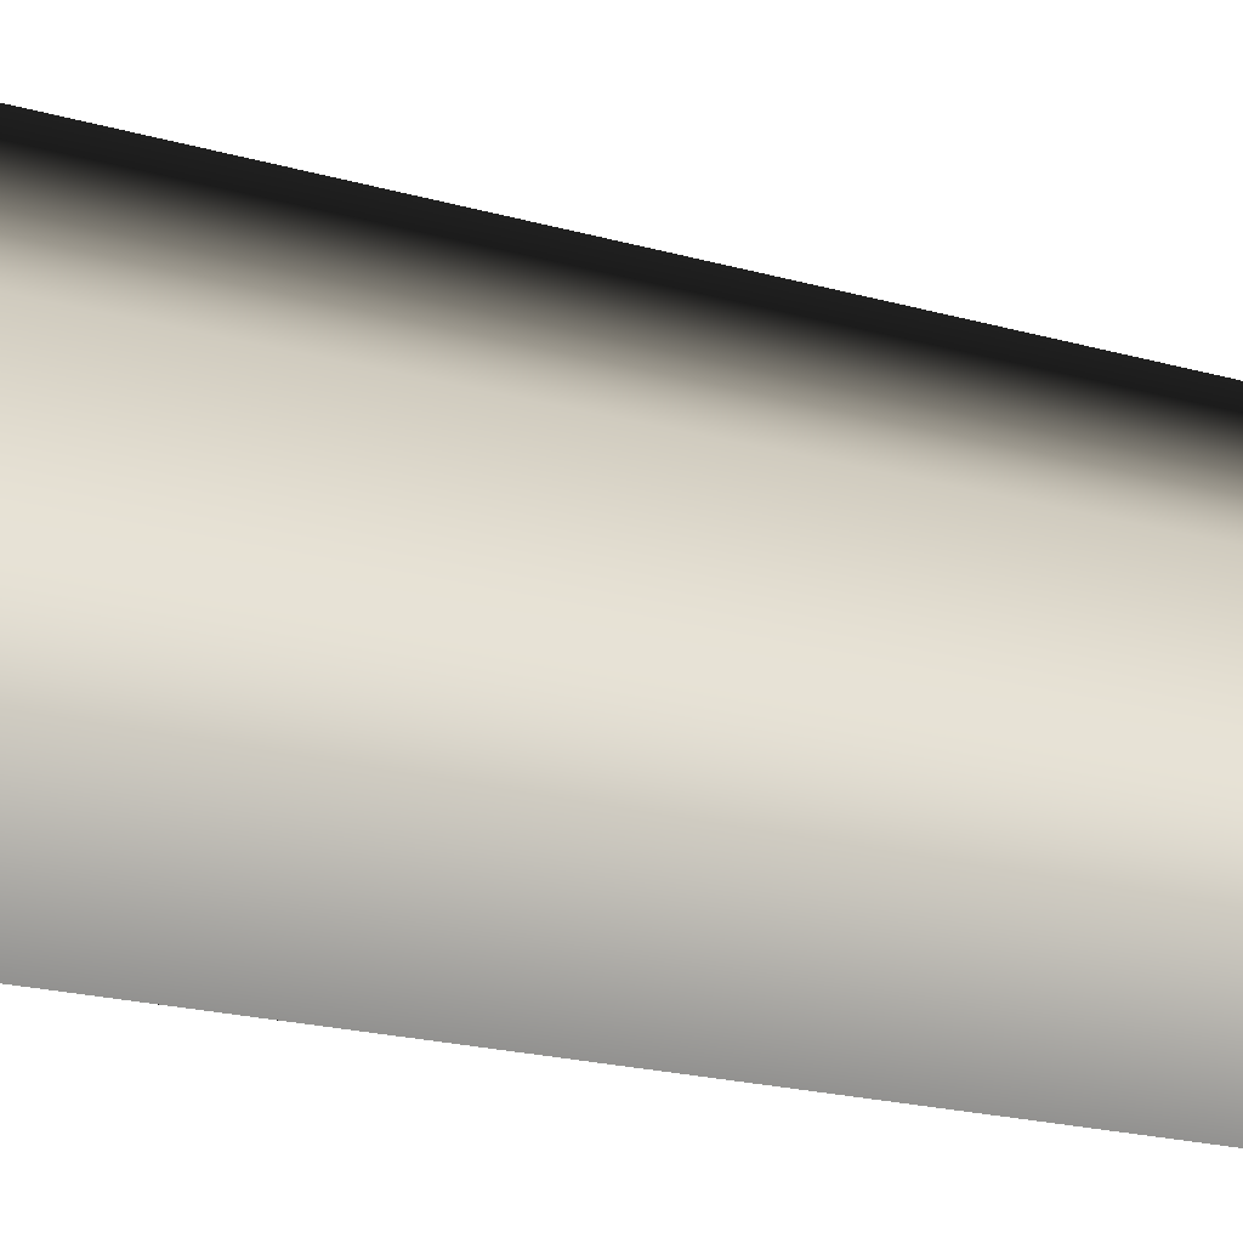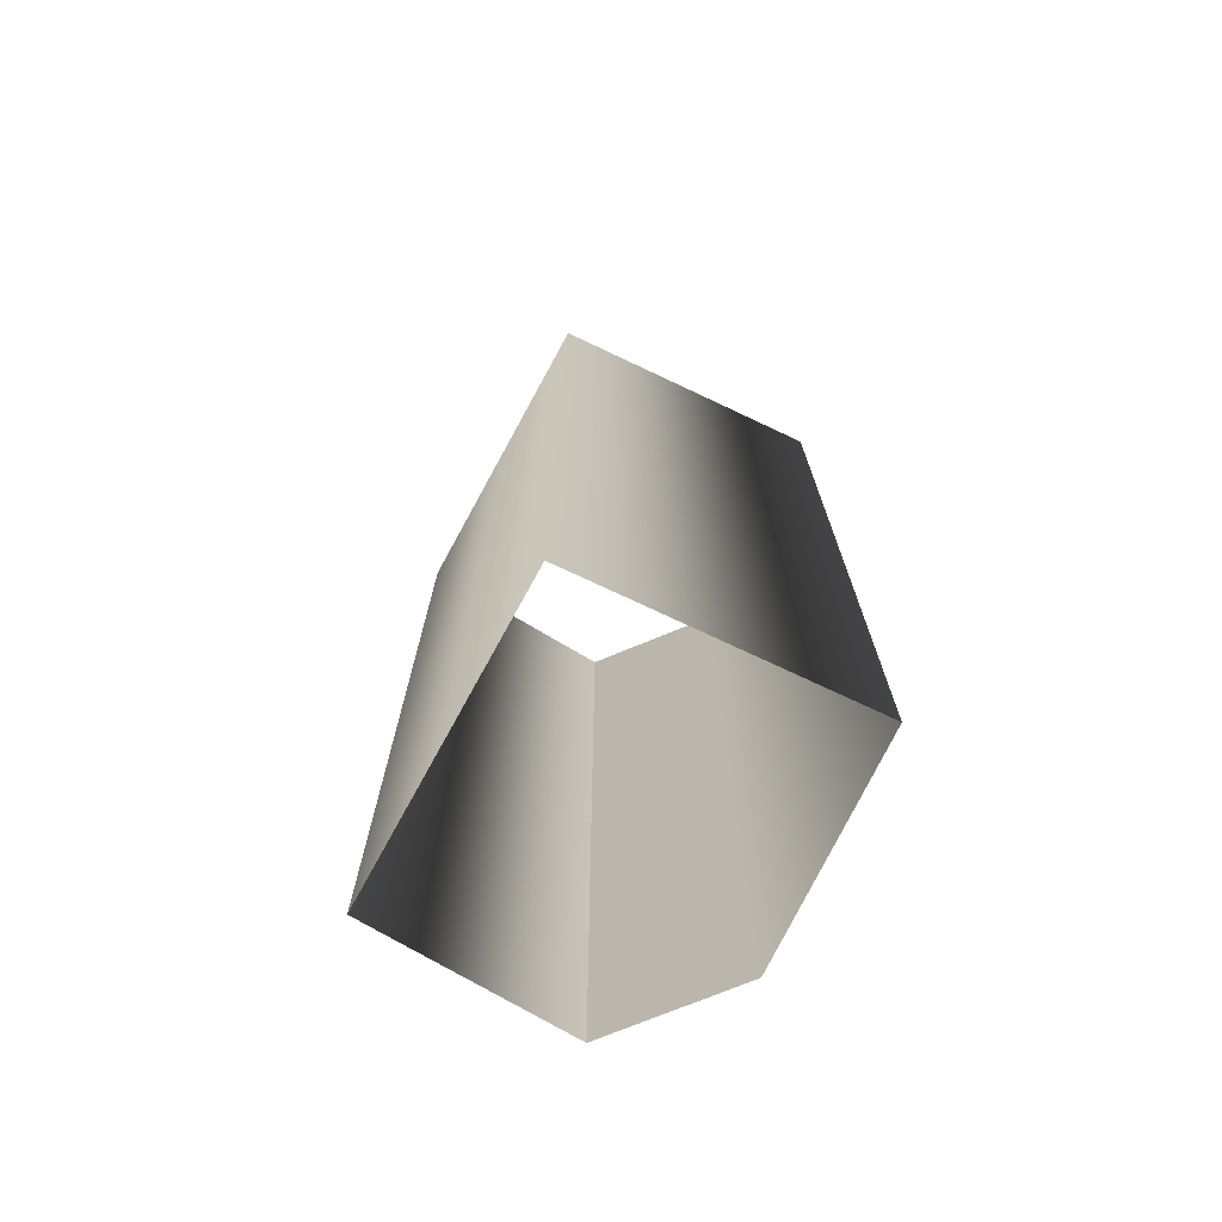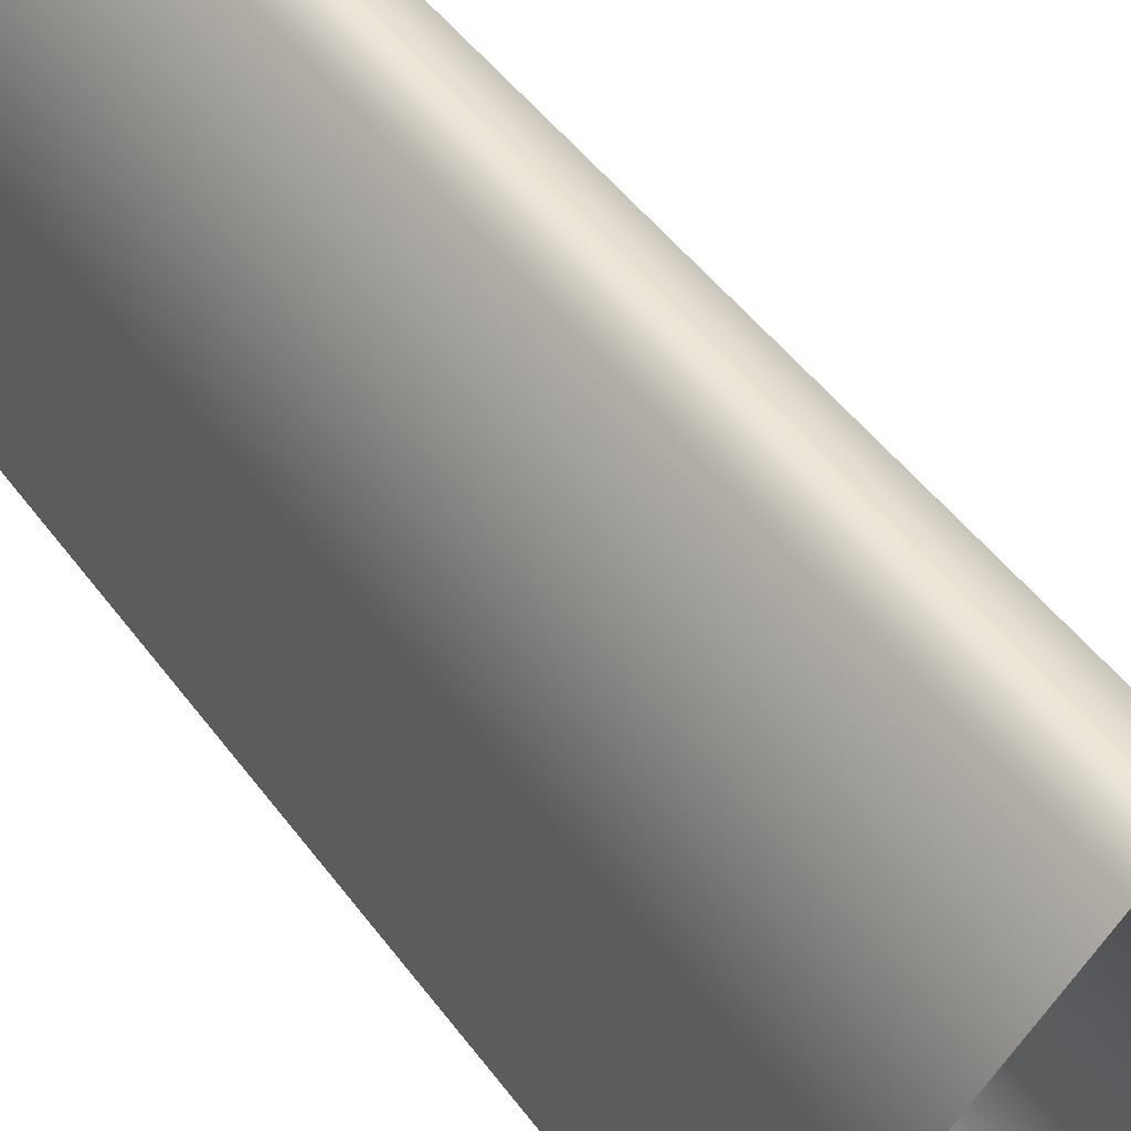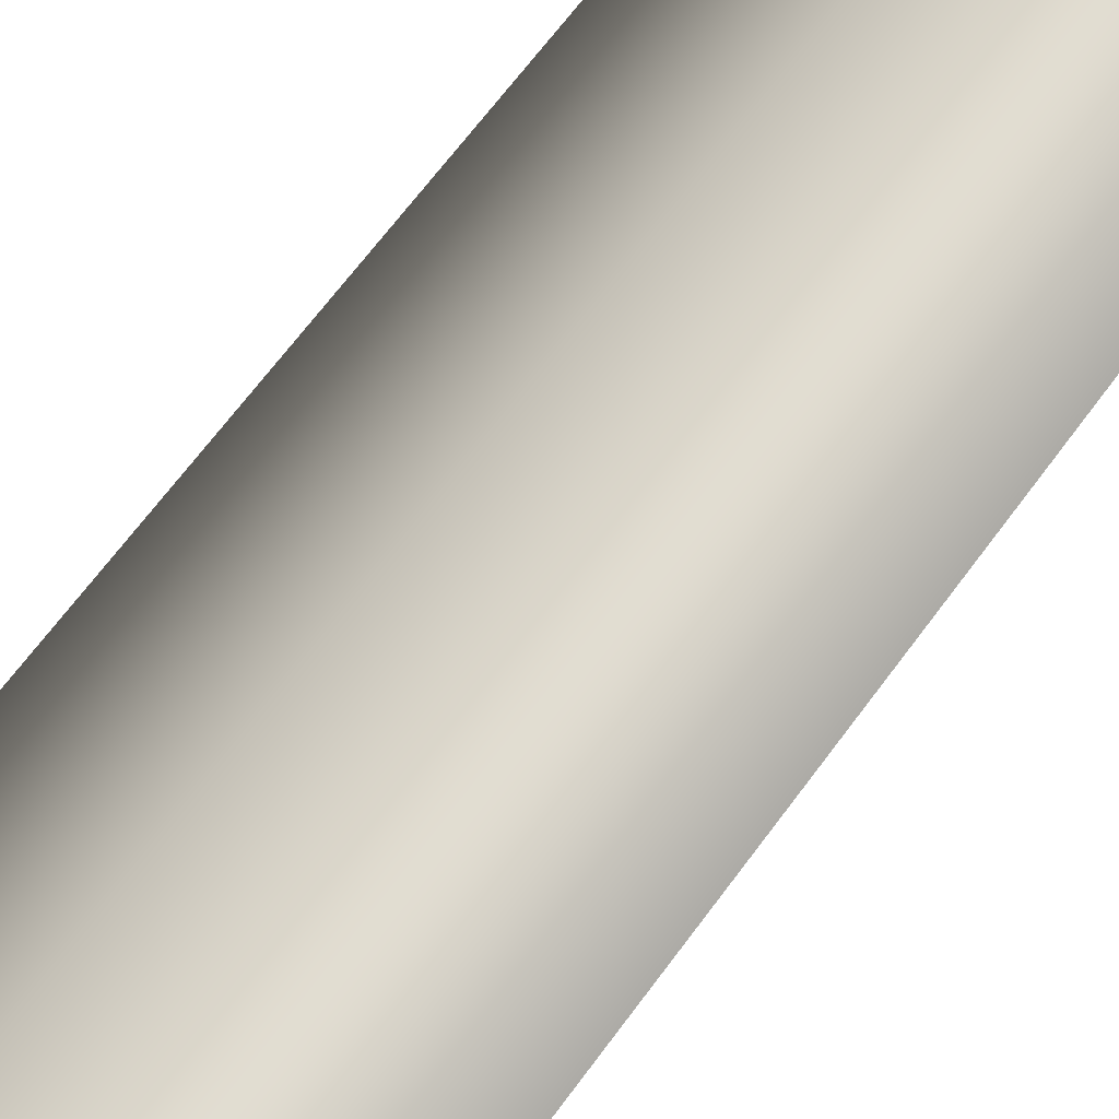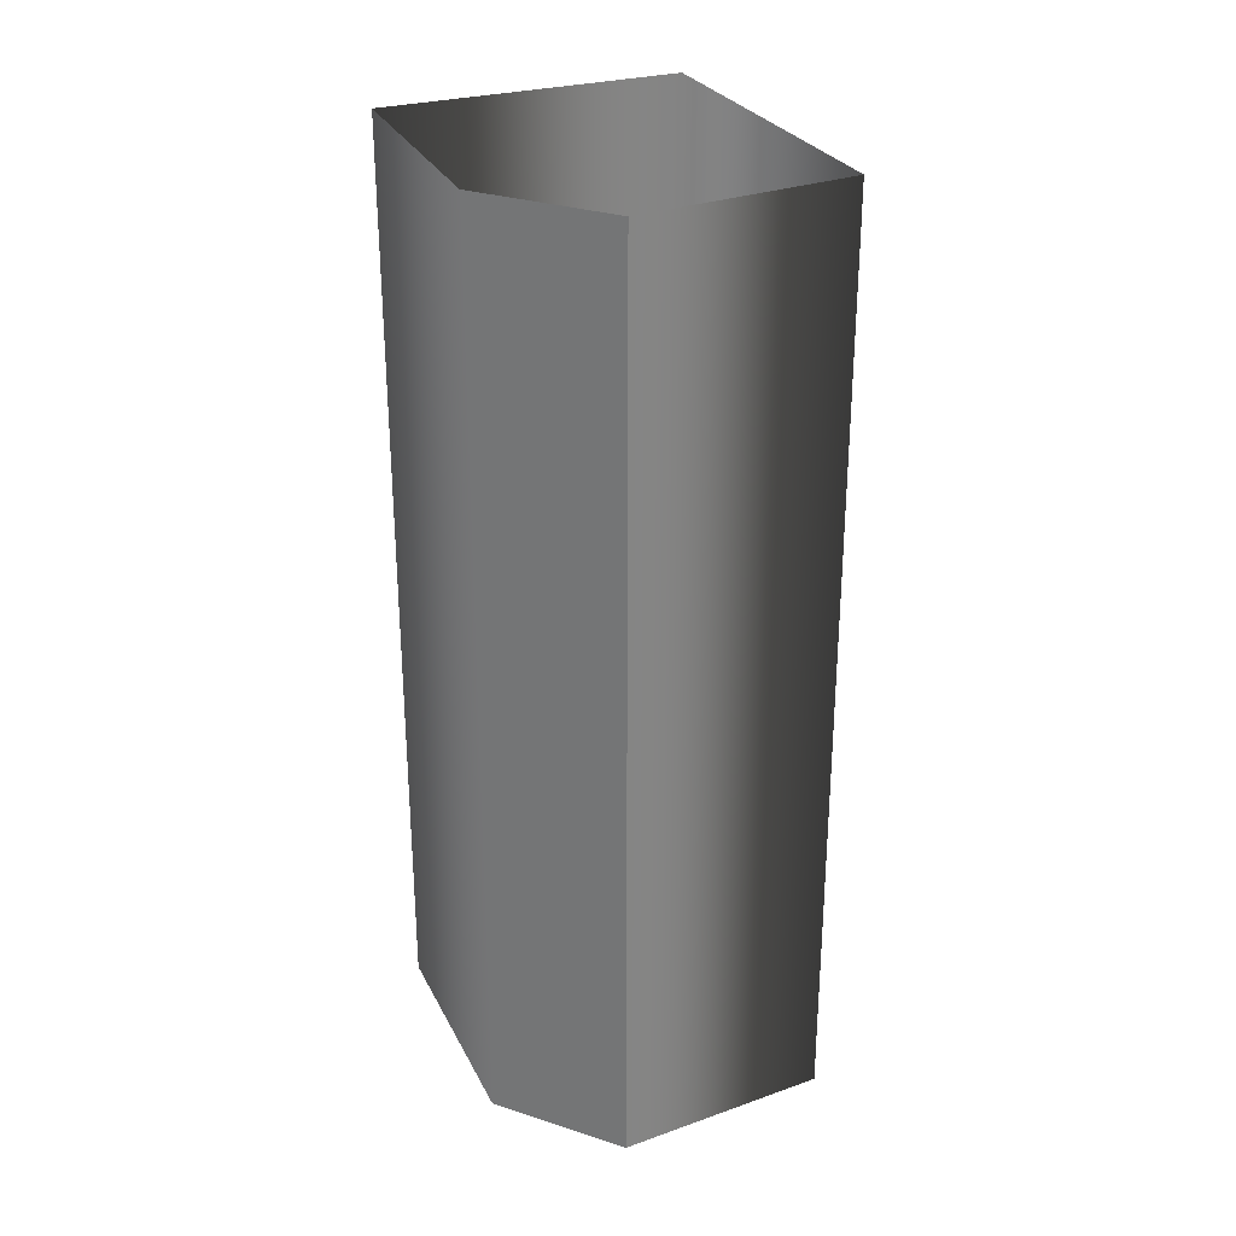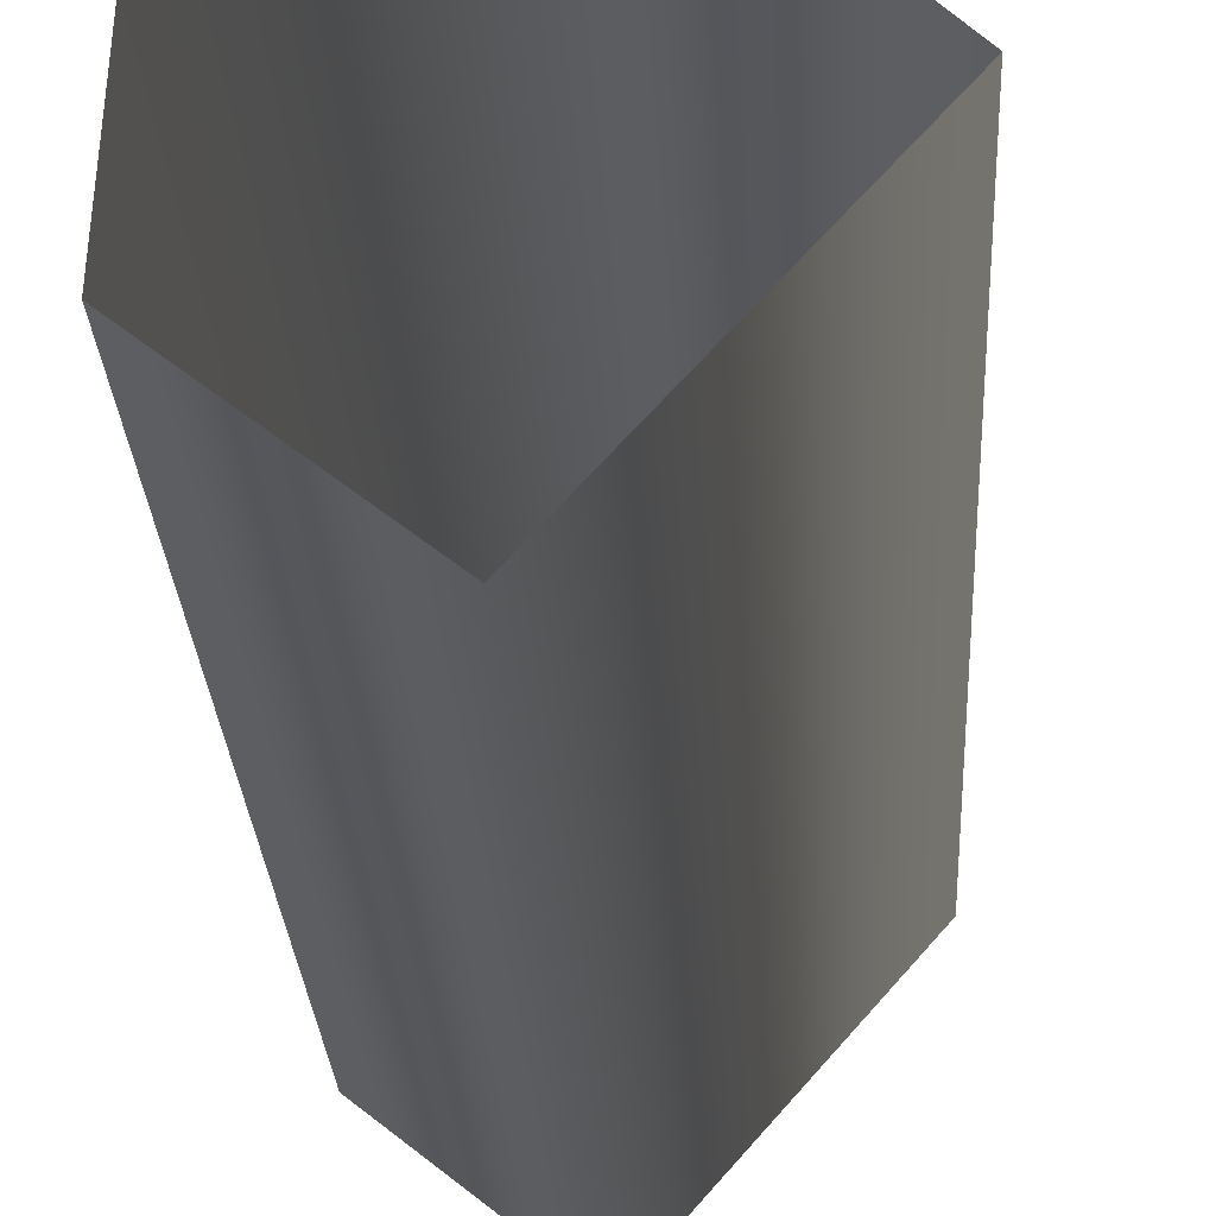
<metadata>
{"format":"obj","ext":"obj","renderer":"f3d","projection":"perspective","resolution":1024,"background":"white","views":[{"elev":-21.2,"azim":-116.7,"up":"+Z"},{"elev":-72.8,"azim":-69.9,"up":"+Y"},{"elev":48.8,"azim":145.1,"up":"+Z"},{"elev":70.1,"azim":-143.0,"up":"+Z"},{"elev":29.4,"azim":113.2,"up":"+Y"},{"elev":-26.7,"azim":-176.9,"up":"+Z"}]}
</metadata>
<code>
g
v 88.64 59.59 -10.49
v 88.64 45.59 -10.49
v 86.16 59.59 -12.5
v 86.16 45.59 -12.5
v 82.99 59.59 -8.887
v 82.99 45.59 -8.887
v 86.11 59.59 -5.805
v 86.11 45.59 -5.805
v 88.54 59.59 -8.299
v 88.54 45.59 -8.299
v 88.64 59.59 -10.49
v 88.64 45.59 -10.49
g _0
f 1 2 3
f 4 3 2
f 3 4 5
f 6 5 4
f 5 6 7
f 8 7 6
f 7 8 9
f 10 9 8
f 9 10 11
f 12 11 10

</code>
